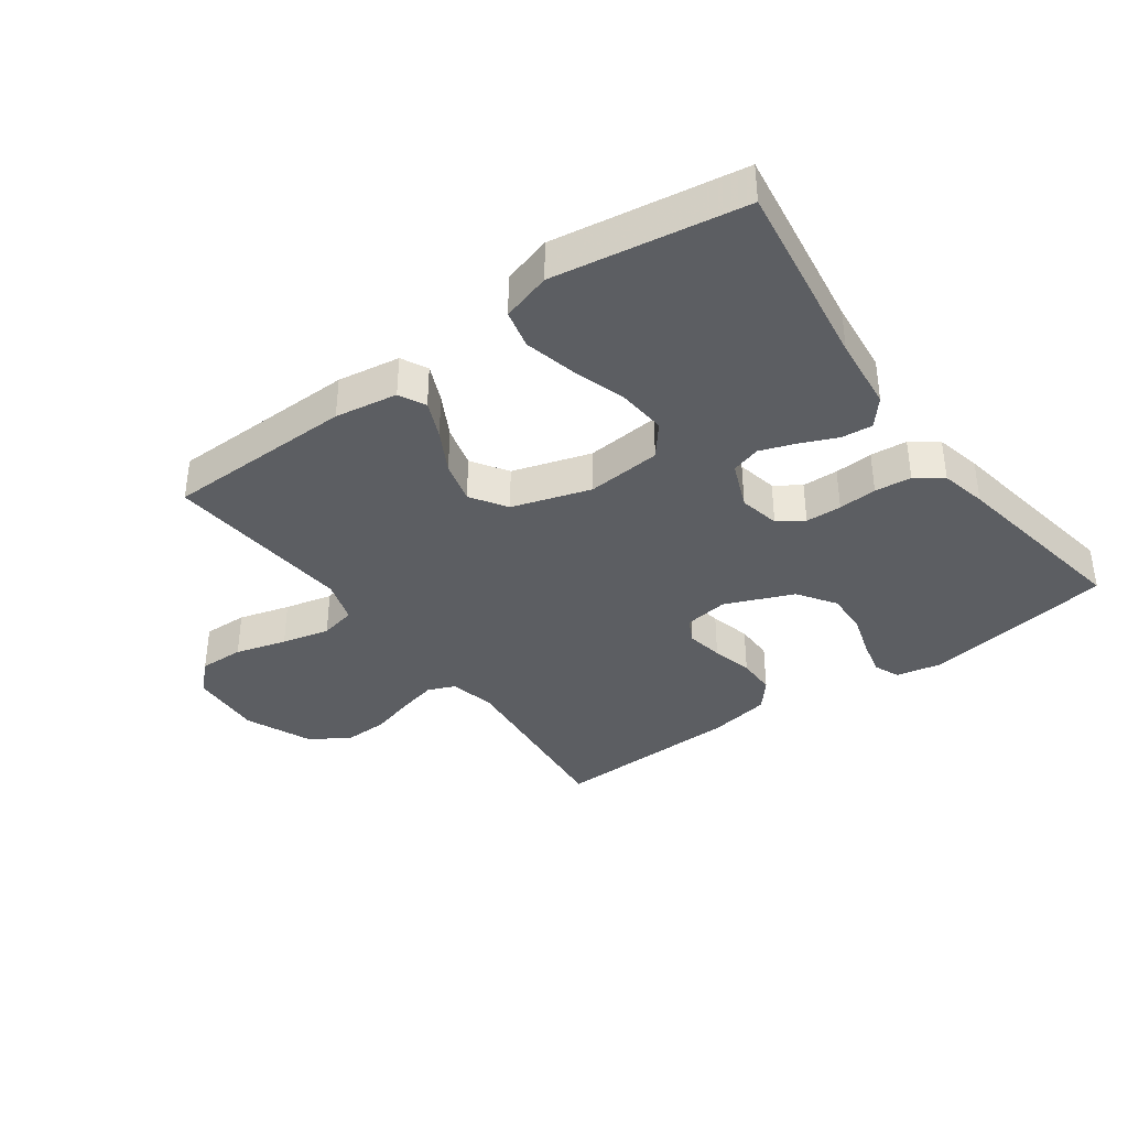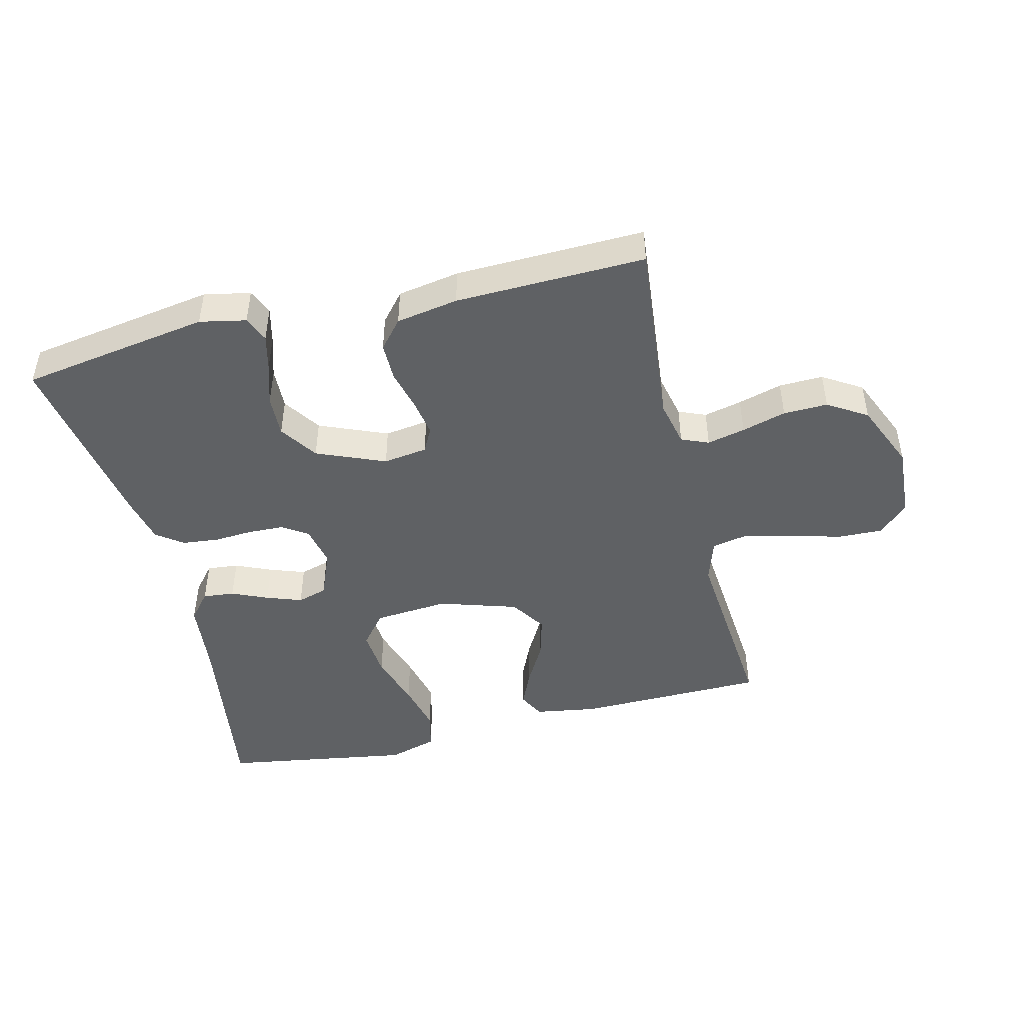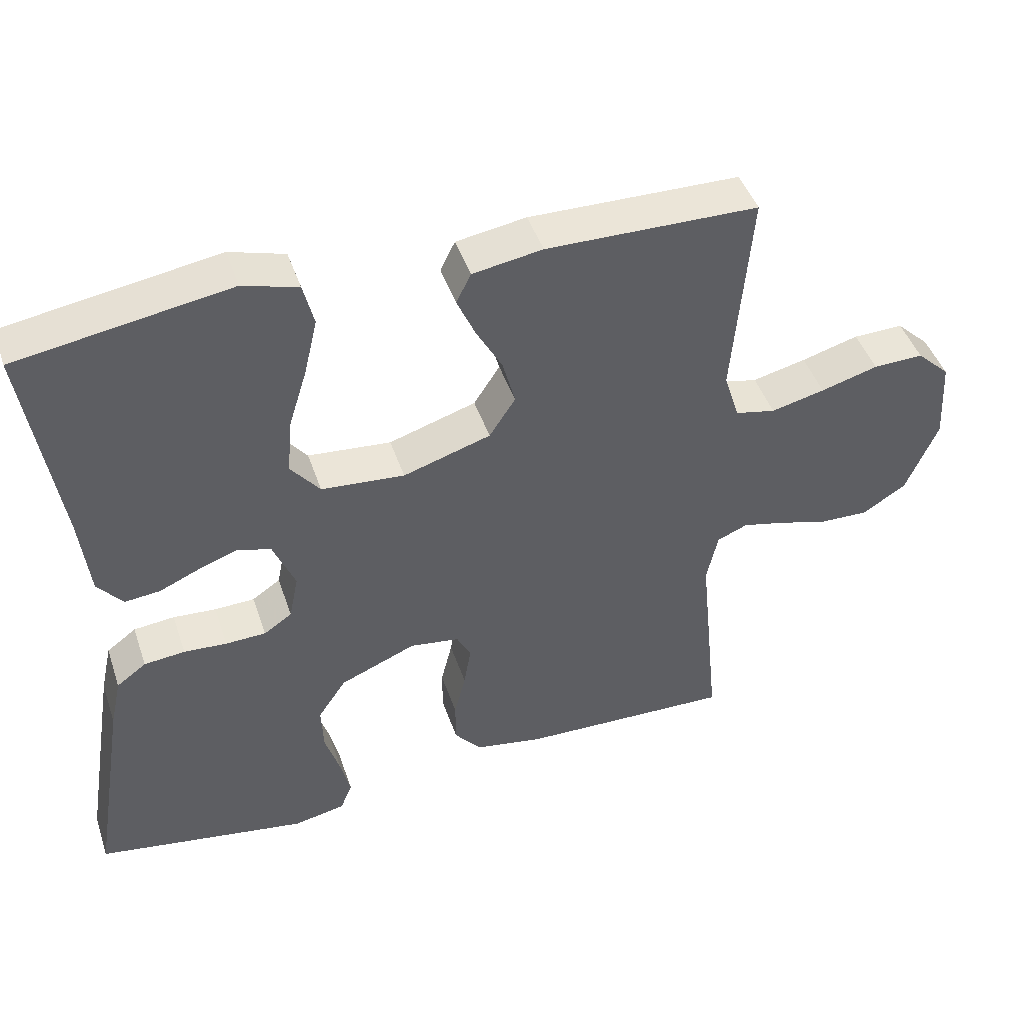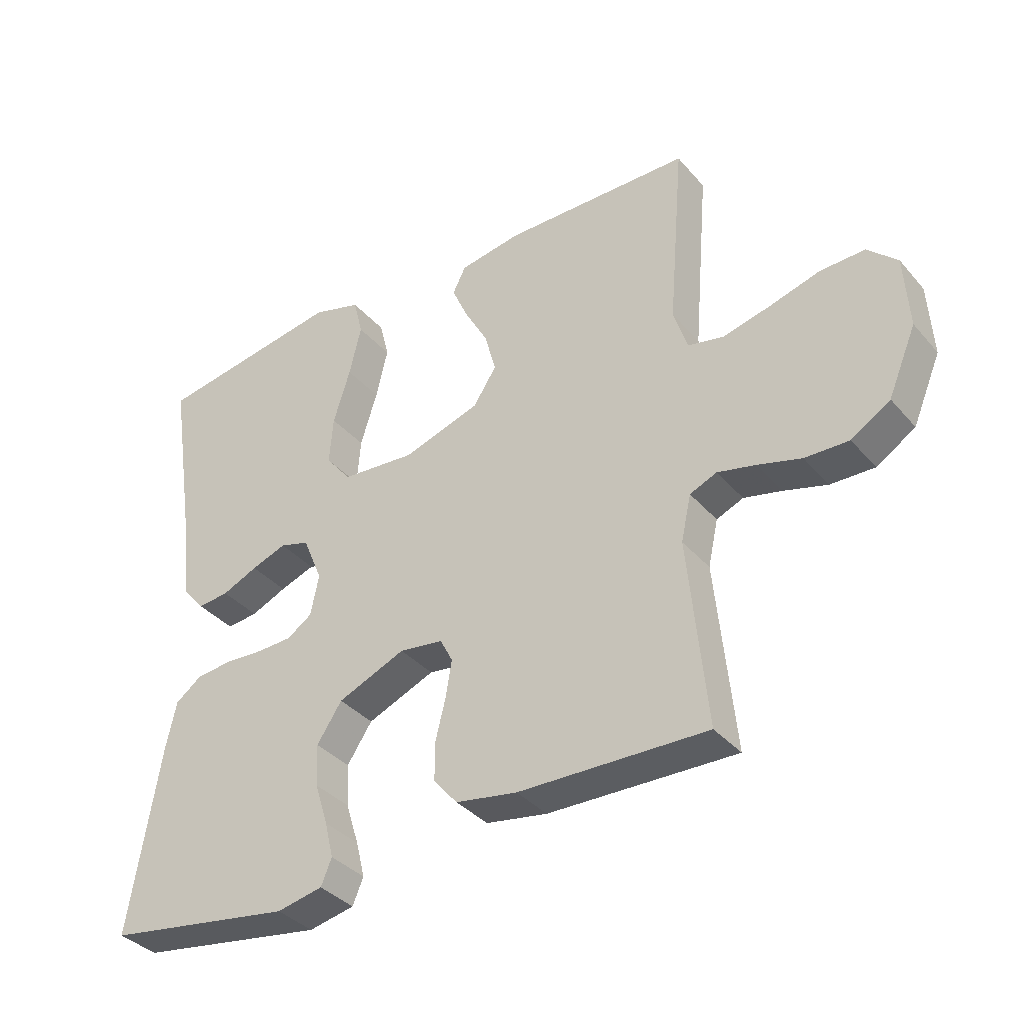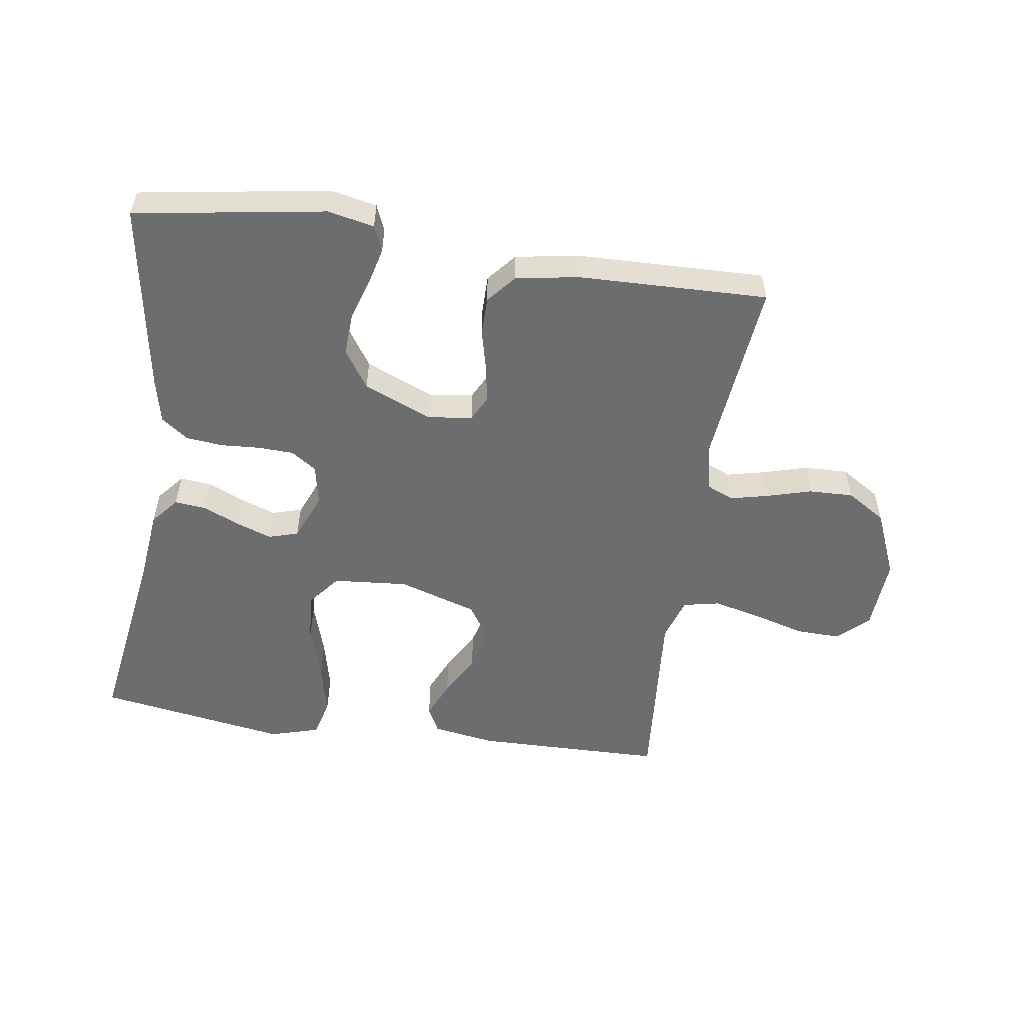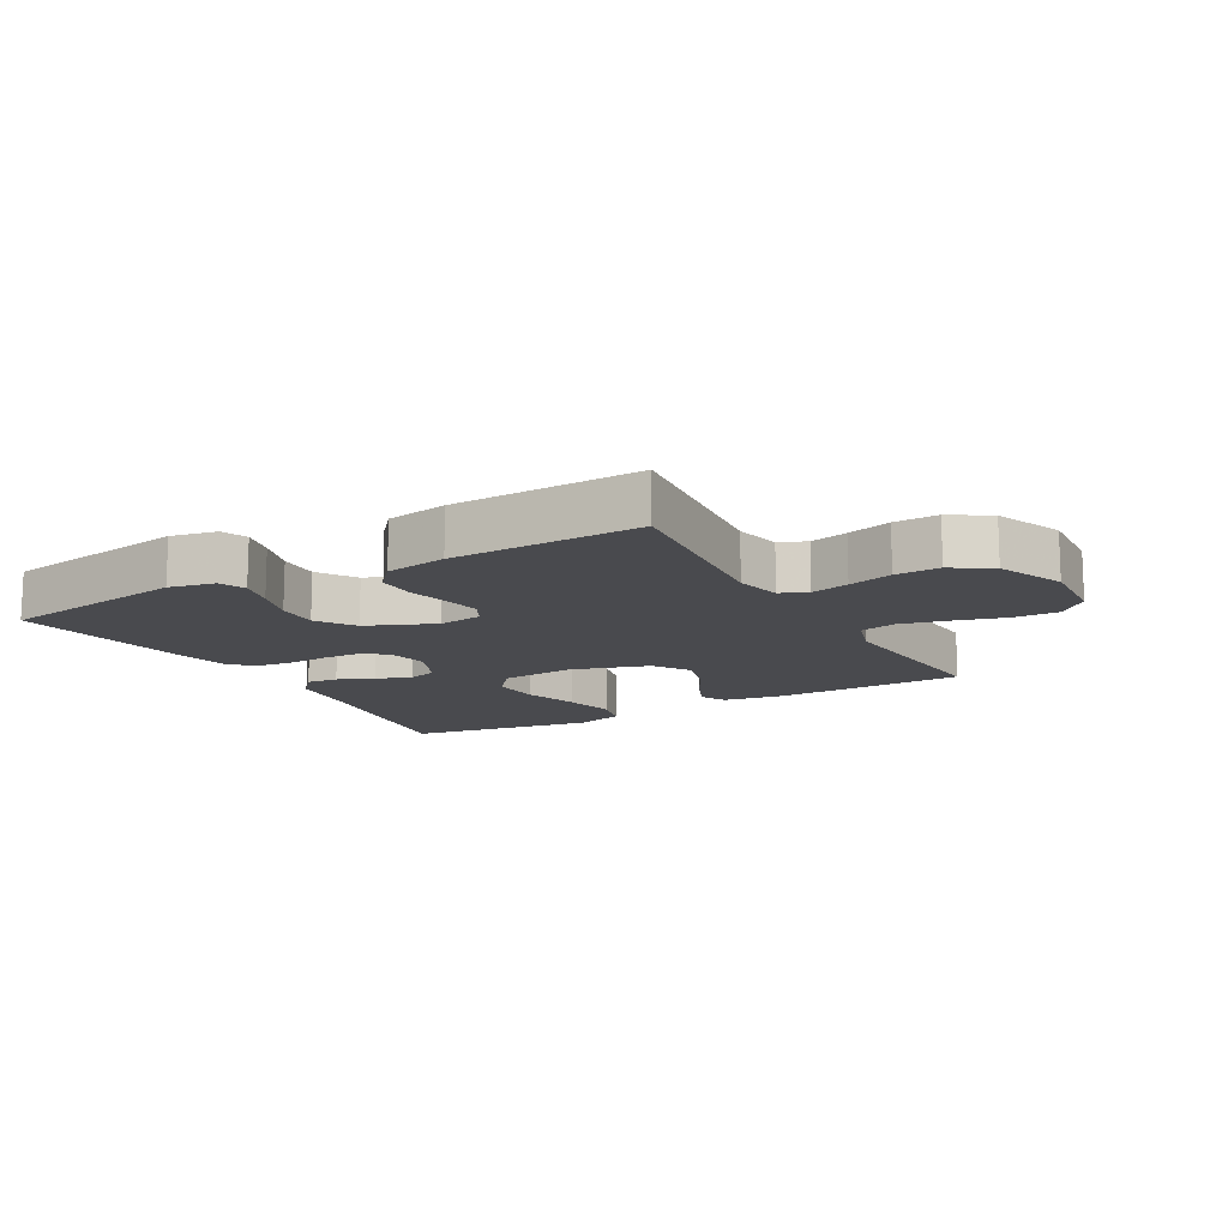
<metadata>
{"format":"obj","ext":"obj","renderer":"f3d","projection":"perspective","resolution":1024,"background":"white","views":[{"elev":-37.5,"azim":36.1,"up":"+Y"},{"elev":-46.2,"azim":-166.2,"up":"+Y"},{"elev":45.2,"azim":161.7,"up":"+Z"},{"elev":-36.5,"azim":-144.8,"up":"+Z"},{"elev":-53.9,"azim":171.5,"up":"+Y"},{"elev":-13.4,"azim":-150.7,"up":"+Y"}]}
</metadata>
<code>
v 0.5 0.07 0.5
v 0.454 0.07 0.2
v 0.441 0.07 0.082
v 0.405 0.07 0.039
v 0.355 0.07 0.044
v 0.298 0.07 0.069
v 0.242 0.07 0.089
v 0.195 0.07 0.075
v 0.164 0.07 0
v 0.177 0.07 -0.065
v 0.217 0.07 -0.092
v 0.274 0.07 -0.094
v 0.335 0.07 -0.09
v 0.393 0.07 -0.096
v 0.435 0.07 -0.127
v 0.451 0.07 -0.2
v 0.5 0.07 -0.5
v 0.2 0.07 -0.548
v 0.127 0.07 -0.533
v 0.11 0.07 -0.492
v 0.124 0.07 -0.435
v 0.145 0.07 -0.368
v 0.148 0.07 -0.301
v 0.108 0.07 -0.241
v 0 0.07 -0.196
v -0.07 0.07 -0.206
v -0.09 0.07 -0.245
v -0.08 0.07 -0.304
v -0.064 0.07 -0.369
v -0.064 0.07 -0.43
v -0.102 0.07 -0.475
v -0.2 0.07 -0.492
v -0.5 0.07 -0.5
v -0.47 0.07 -0.2
v -0.486 0.07 -0.127
v -0.529 0.07 -0.109
v -0.589 0.07 -0.123
v -0.659 0.07 -0.143
v -0.729 0.07 -0.145
v -0.791 0.07 -0.106
v -0.836 0.07 0
v -0.829 0.07 0.117
v -0.782 0.07 0.162
v -0.711 0.07 0.16
v -0.63 0.07 0.137
v -0.554 0.07 0.119
v -0.497 0.07 0.131
v -0.475 0.07 0.2
v -0.5 0.07 0.5
v -0.2 0.07 0.505
v -0.101 0.07 0.489
v -0.08 0.07 0.447
v -0.106 0.07 0.388
v -0.143 0.07 0.321
v -0.161 0.07 0.254
v -0.124 0.07 0.197
v 0 0.07 0.158
v 0.118 0.07 0.168
v 0.159 0.07 0.219
v 0.153 0.07 0.296
v 0.126 0.07 0.383
v 0.107 0.07 0.464
v 0.122 0.07 0.525
v 0.2 0.07 0.548
v 0.5 0 0.5
v 0.454 0 0.2
v 0.441 0 0.082
v 0.405 0 0.039
v 0.355 0 0.044
v 0.298 0 0.069
v 0.242 0 0.089
v 0.195 0 0.075
v 0.164 0 0
v 0.177 0 -0.065
v 0.217 0 -0.092
v 0.274 0 -0.094
v 0.335 0 -0.09
v 0.393 0 -0.096
v 0.435 0 -0.127
v 0.451 0 -0.2
v 0.5 0 -0.5
v 0.2 0 -0.548
v 0.127 0 -0.533
v 0.11 0 -0.492
v 0.124 0 -0.435
v 0.145 0 -0.368
v 0.148 0 -0.301
v 0.108 0 -0.241
v 0 0 -0.196
v -0.07 0 -0.206
v -0.09 0 -0.245
v -0.08 0 -0.304
v -0.064 0 -0.369
v -0.064 0 -0.43
v -0.102 0 -0.475
v -0.2 0 -0.492
v -0.5 0 -0.5
v -0.47 0 -0.2
v -0.486 0 -0.127
v -0.529 0 -0.109
v -0.589 0 -0.123
v -0.659 0 -0.143
v -0.729 0 -0.145
v -0.791 0 -0.106
v -0.836 0 0
v -0.829 0 0.117
v -0.782 0 0.162
v -0.711 0 0.16
v -0.63 0 0.137
v -0.554 0 0.119
v -0.497 0 0.131
v -0.475 0 0.2
v -0.5 0 0.5
v -0.2 0 0.505
v -0.101 0 0.489
v -0.08 0 0.447
v -0.106 0 0.388
v -0.143 0 0.321
v -0.161 0 0.254
v -0.124 0 0.197
v 0 0 0.158
v 0.118 0 0.168
v 0.159 0 0.219
v 0.153 0 0.296
v 0.126 0 0.383
v 0.107 0 0.464
v 0.122 0 0.525
v 0.2 0 0.548
f 63 64 1 2
f 60 61 62 63
f 60 63 2 3
f 59 60 3 4
f 58 59 4 5
f 51 52 53 54
f 51 54 55
f 48 49 50 51
f 47 48 51 55
f 42 43 44 45
f 42 45 46
f 41 42 46
f 40 41 46 47
f 37 38 39 40
f 36 37 40 47
f 31 32 33 34
f 31 34 35
f 28 29 30 31
f 27 28 31 35
f 26 27 35 36
f 19 20 21 22
f 17 18 19 22
f 17 22 23
f 16 17 23 24
f 12 13 14 15
f 11 12 15 16
f 58 5 6
f 58 6 7
f 57 58 7 8
f 56 57 8 9
f 36 47 55 56
f 25 26 36 56
f 25 56 9 10
f 11 16 24 25
f 10 11 25
f 66 65 128 127
f 127 126 125 124
f 67 66 127 124
f 68 67 124 123
f 69 68 123 122
f 118 117 116 115
f 119 118 115
f 115 114 113 112
f 119 115 112 111
f 109 108 107 106
f 110 109 106
f 110 106 105
f 111 110 105 104
f 104 103 102 101
f 111 104 101 100
f 98 97 96 95
f 99 98 95
f 95 94 93 92
f 99 95 92 91
f 100 99 91 90
f 86 85 84 83
f 86 83 82 81
f 87 86 81
f 88 87 81 80
f 79 78 77 76
f 80 79 76 75
f 70 69 122
f 71 70 122
f 72 71 122 121
f 73 72 121 120
f 120 119 111 100
f 120 100 90 89
f 74 73 120 89
f 89 88 80 75
f 89 75 74
f 1 65 66 2
f 2 66 67 3
f 3 67 68 4
f 4 68 69 5
f 5 69 70 6
f 6 70 71 7
f 7 71 72 8
f 8 72 73 9
f 9 73 74 10
f 10 74 75 11
f 11 75 76 12
f 12 76 77 13
f 13 77 78 14
f 14 78 79 15
f 15 79 80 16
f 16 80 81 17
f 17 81 82 18
f 18 82 83 19
f 19 83 84 20
f 20 84 85 21
f 21 85 86 22
f 22 86 87 23
f 23 87 88 24
f 24 88 89 25
f 25 89 90 26
f 26 90 91 27
f 27 91 92 28
f 28 92 93 29
f 29 93 94 30
f 30 94 95 31
f 31 95 96 32
f 32 96 97 33
f 33 97 98 34
f 34 98 99 35
f 35 99 100 36
f 36 100 101 37
f 37 101 102 38
f 38 102 103 39
f 39 103 104 40
f 40 104 105 41
f 41 105 106 42
f 42 106 107 43
f 43 107 108 44
f 44 108 109 45
f 45 109 110 46
f 46 110 111 47
f 47 111 112 48
f 48 112 113 49
f 49 113 114 50
f 50 114 115 51
f 51 115 116 52
f 52 116 117 53
f 53 117 118 54
f 54 118 119 55
f 55 119 120 56
f 56 120 121 57
f 57 121 122 58
f 58 122 123 59
f 59 123 124 60
f 60 124 125 61
f 61 125 126 62
f 62 126 127 63
f 63 127 128 64
f 64 128 65 1

</code>
